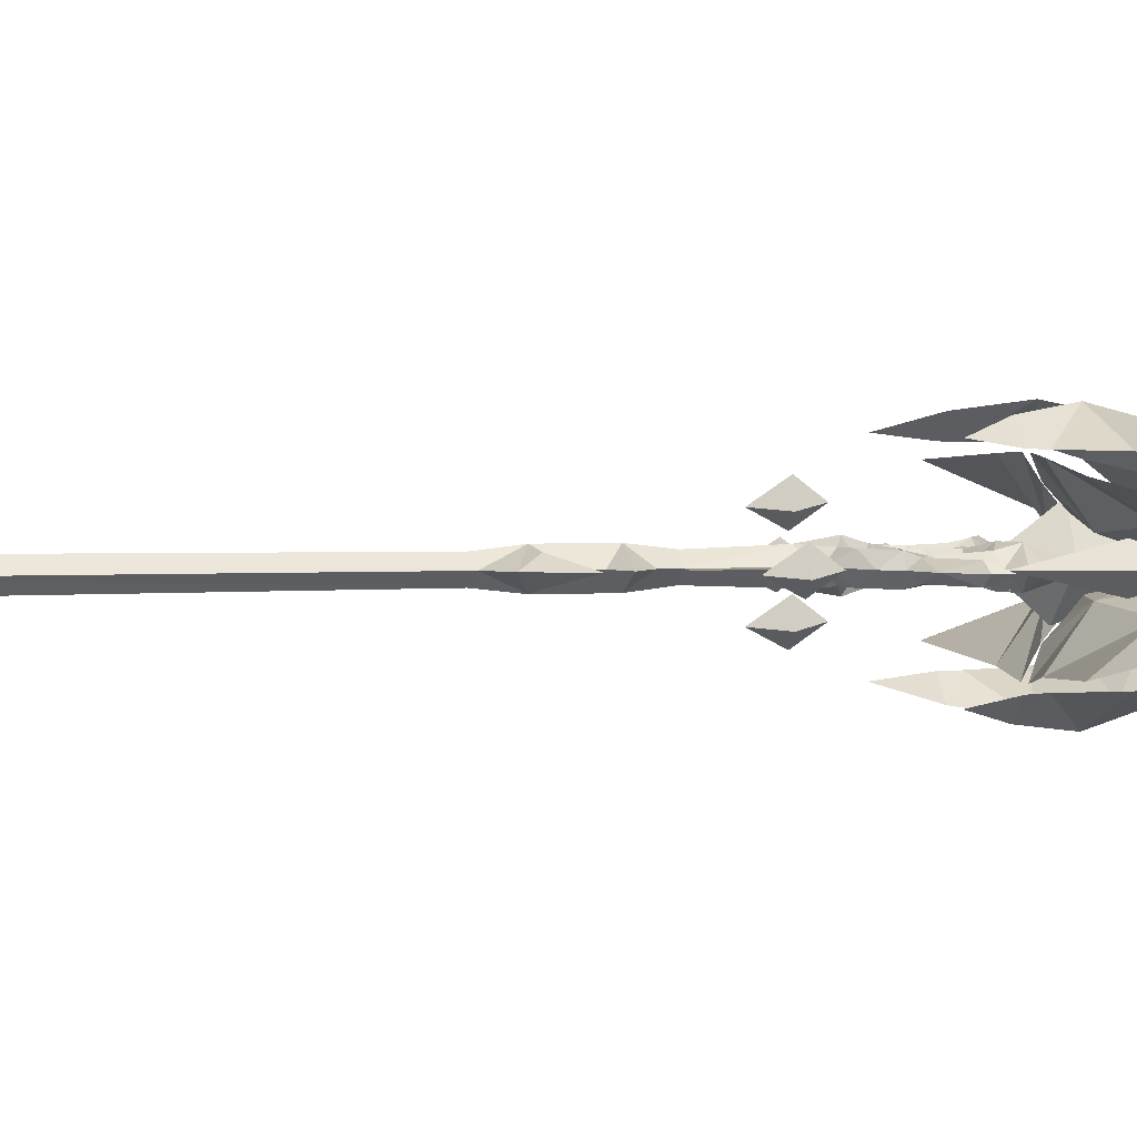
<metadata>
{"format":"obj","ext":"obj","renderer":"f3d","projection":"perspective","resolution":1024,"background":"white","views":[{"elev":3.1,"azim":-101.6,"up":"+Y"}]}
</metadata>
<code>
g zhucheng_yewai_291_fashizhang_1
v 0.08033 1.191 67.73
v 1.197 -0.006993 61.4
v 0.05575 0.9639 61.44
v 0.05576 1.348 13.72
v 0.9841 -0.005458 16.67
v 1.082 -0.005453 14.7
v 0.05577 1.348 10.16
v 1.082 -0.005453 10.86
v 1.73 -0.005441 10.16
v 1.082 -0.005453 12.95
v 2.139 -0.005478 13.75
v 0.9634 -0.005456 18.61
v 0.05575 1.127 17.95
v 0.05575 0.9668 49.92
v 1.113 -0.005449 50.27
v 2.105 -0.005439 17.76
v 1.356 -0.005444 59.97
v 3.487 -0.005386 58.35
v 0.05575 1.348 58.35
v 2.89 -0.005467 52.07
v 1.92 0.9735 53.62
v 4.839 -2e-06 56.37
v 2.436 -0.005454 54.88
v 0.05575 1.348 53.21
v 0.05575 1.348 55.19
v 1.3 -0.005443 54.72
v 0.05575 1.348 56.91
v 1.418 -0.005432 57.16
v 0.05575 0.9639 61.44
v 1.197 -0.006993 61.4
v 0.08033 -1.212 67.73
v 0.05575 -0.9732 61.44
v 0.05577 -1.358 13.72
v 0.05577 -1.358 10.16
v 0.05575 -0.9777 49.92
v 0.05575 -1.138 17.95
v 0.05575 -1.358 58.35
v 1.92 -0.9844 53.62
v 0.05575 -1.358 53.21
v 0.05575 -1.358 55.19
v 0.05575 -1.358 56.91
v 0.05575 -0.9732 61.44
v -1.047 -0.00602 61.4
v -0.9703 -0.005454 14.7
v -0.8723 -0.005455 16.67
v -1.618 -0.005445 10.16
v -0.9703 -0.005454 10.86
v -0.9703 -0.005454 12.95
v -2.027 -0.005467 13.75
v -0.8516 -0.005455 18.61
v -1.001 -0.005445 50.27
v -1.993 -0.005462 17.76
v -1.245 -0.005439 59.97
v -3.375 -0.005467 58.35
v -2.778 -0.005429 52.07
v -4.727 -2e-06 56.37
v -1.809 0.9735 53.62
v -2.325 -0.005445 54.88
v -1.188 -0.005444 54.72
v -1.306 -0.005434 57.16
v -1.047 -0.00602 61.4
v -1.809 -0.9844 53.62
v -1.111 -0.009228 68.11
v -1.052 -1.081 69.97
v -1.348 -0.009885 69.01
v -2.564 -1.081 70.62
v -1.348 -0.009885 69.01
v -8.044 -3e-06 73.62
v -5.815 -3e-06 72.45
v -5.895 -0.7193 73.28
v 0.06525 -1.691 70.48
v -1.346 -0.009886 70.57
v -8.077 -3e-06 75.74
v -9.249 -0.7372 75.63
v -4.803 -3e-06 71.13
v -4.932 -1.057 72.54
v -9.983 -3e-06 75.89
v -0.3888 -0.009882 71.5
v -5.196 -0.745 73.98
v -6.046 -3e-06 74.52
v 0.06525 -1.21 72.01
v -1.749 -1.005 73.19
v -1.734 -0.009879 72.43
v -9.995 -3e-06 77.27
v -6.602 -0.009941 82.32
v -6.73 -0.009861 80.15
v -3.976 -1.377 79.48
v -3.412 -0.005776 72
v -3.351 -0.9818 72.99
v -1.323 -0.009886 77.1
v -0.6806 -0.8919 77.09
v -2.242 -1.377 78.48
v -6.48 -0.009758 79.04
v -5.027 -0.009822 78.11
v -4.243 -0.9627 77.72
v -3.588 -0.009915 77.76
v -4.578 -3e-06 73.95
v -1.596 -1.009 74.63
v 0.06525 -0.009881 76.3
v 0.06525 -0.9868 77.47
v -0.8887 -0.00988 74.37
v -0.6201 -0.009883 73.26
v 0.0653 -0.009882 72.71
v 0.06525 -0.009881 78.59
v -3.71 -0.009844 81.22
v -5.573 -0.009814 76.3
v -2.373 -0.00987 74.41
v -3.375 -0.005712 74.11
v -4.289 -0.009828 75.97
v -1.052 1.06 69.97
v -2.564 1.06 70.62
v -5.895 0.7058 73.28
v 0.06525 1.669 70.48
v -9.249 0.7154 75.63
v -4.932 1.043 72.54
v -5.196 0.7315 73.98
v -1.749 0.983 73.19
v 0.06525 1.188 72.01
v -3.976 1.355 79.48
v -3.351 0.9683 72.99
v -2.242 1.355 78.48
v -0.6806 0.8702 77.09
v -4.243 0.941 77.72
v -1.596 0.9874 74.63
v 0.06525 0.9651 77.47
v -1.111 -0.009228 68.11
v -2.791 -0.008403 67.99
v -1.047 -0.00602 61.4
v -1.047 -0.00602 61.4
v -2.791 -0.008403 67.99
v -3.214 -0.008528 61.42
v 1.223 -0.009225 68.11
v 1.459 -0.009877 69.01
v 1.163 -1.081 69.97
v 1.459 -0.009877 69.01
v 2.676 -1.081 70.62
v 8.156 -3e-06 73.62
v 6.015 -0.7192 73.28
v 5.934 -3e-06 72.45
v 1.458 -0.00988 70.57
v 9.36 -0.7372 75.63
v 8.189 -3e-06 75.74
v 4.923 -3e-06 71.13
v 5.052 -1.057 72.54
v 10.1 -3e-06 75.89
v 0.5006 -0.009882 71.5
v 5.316 -0.745 73.98
v 6.166 -3e-06 74.52
v 1.846 -0.009877 72.43
v 1.861 -1.005 73.19
v 10.11 -3e-06 77.27
v 6.714 -0.009837 82.32
v 4.088 -1.377 79.48
v 6.841 -0.009742 80.15
v 3.471 -0.9818 72.99
v 3.532 -0.005723 72
v 1.435 -0.009874 77.1
v 2.354 -1.377 78.48
v 0.7924 -0.8919 77.09
v 5.139 -0.009881 78.11
v 6.592 -0.009924 79.04
v 4.355 -0.9627 77.72
v 3.7 -0.009898 77.76
v 4.698 -3e-06 73.95
v 1.708 -1.009 74.63
v 1 -0.009882 74.37
v 0.7318 -0.00988 73.26
v -0.1414 -0.009882 72.71
v 3.822 -0.009879 81.22
v 5.685 -0.009816 76.3
v 3.494 -0.005788 74.11
v 2.485 -0.009897 74.41
v 4.401 -0.3086 75.97
v 1.163 1.06 69.97
v 2.676 1.06 70.62
v 6.015 0.7058 73.28
v 9.36 0.7154 75.63
v 5.052 1.043 72.54
v 5.316 0.7315 73.98
v 1.861 0.983 73.19
v 4.088 1.355 79.48
v 3.533 0.983 72.99
v 0.7924 0.8702 77.09
v 2.354 1.355 78.48
v 4.355 0.941 77.72
v 1.708 0.9874 74.63
v 4.401 0.2869 75.97
v 1.223 -0.009225 68.11
v 1.197 -0.006993 61.4
v 2.902 -0.008387 67.99
v 1.197 -0.006993 61.4
v 3.326 -0.00852 61.42
v 2.902 -0.008387 67.99
v 1.73 -0.005441 10.16
v 0.05577 1.348 10.16
v 0.05584 -0.005457 11.48
v 0.05577 -1.358 10.16
v 1.73 -0.005441 10.16
v 0.05584 -0.005457 11.48
v 0.05577 1.348 10.16
v -1.618 -0.005445 10.16
v 0.05584 -0.005457 11.48
v -1.618 -0.005445 10.16
v 0.05577 -1.358 10.16
v 0.05584 -0.005457 11.48
v 3.988 8.92 82.79
v 2.039 7.971 86.89
v 9.086 6.35 84.04
v 5.81 1.796 91.02
v 5.035 4.712 89.44
v 3.817 1.153 91.84
v 1.61 5.072 91.51
v 7.911 5.451 86.73
v 2.274 2.045 94.31
v 10.74 1.855 91.89
v 9.848 3.573 89.68
v 7.861 1.611 91.82
v 12.5 1.209 94.95
v 9.851 0.9452 94.17
v 8.285 6.489 78.31
v 9.167 6.976 74.55
v 6.109 8.243 78.26
v 7.983 6.437 79.78
v 6.68 1.9e-05 77.81
v 5.733 -2.247 87.44
v 2.233 1.5e-05 86.95
v 8.599 1.9e-05 87.44
v 14.15 1.9e-05 95.12
v 9.404 1.7e-05 94.25
v 7.568 -1.492 90.85
v 4.127 -0.8392 97.07
v 3.766 -0.6486 93.62
v 5.912 1.5e-05 96.19
v 9.447 1.6e-05 98.72
v 5.839 1.4e-05 110.5
v 8.203 -1.291 98.38
v 7.922 -1.291 94.82
v 6.433 1.6e-05 95.68
v 5.555 1.5e-05 98.77
v 4.158 1.4e-05 102
v 4.864 -0.4322 99.1
v 3.614 1.5e-05 98.47
v 2.856 1.4e-05 98.78
v 0.05642 -2.218 96.58
v 0.05642 1.2e-05 103.8
v 7.072 1.6e-05 98.38
v 0.05643 -2.602 93.45
v 2.94 1.5e-05 91.88
v 4.216 1.4e-05 99.52
v 5.733 2.247 87.44
v 7.568 1.492 90.85
v 3.766 0.6487 93.56
v 4.127 0.8392 97.07
v 8.203 1.291 98.38
v 7.922 1.291 94.82
v 4.864 0.4322 99.1
v 0.05642 2.218 96.58
v 0.05642 2.63 93.45
v -6.567 1.5e-05 77.81
v -2.12 1.3e-05 86.95
v -5.62 -2.247 87.44
v -8.486 1.1e-05 87.44
v -14.04 6e-06 95.12
v -7.456 -1.492 90.85
v -9.291 9e-06 94.25
v -4.015 -0.8392 97.07
v -5.799 1e-05 96.19
v -3.653 -0.6486 93.62
v -9.334 8e-06 98.72
v -8.09 -1.291 98.38
v -5.726 8e-06 110.5
v -7.809 -1.291 94.82
v -6.32 1e-05 95.68
v -5.442 1e-05 98.77
v -4.752 -0.4322 99.1
v -4.045 1.1e-05 102
v -3.502 1.1e-05 98.47
v -2.743 1.2e-05 98.78
v -6.959 1e-05 98.38
v -2.827 1.2e-05 91.88
v -4.103 1e-05 99.52
v -5.62 2.247 87.44
v -7.456 1.492 90.85
v -4.015 0.8392 97.07
v -3.653 0.6487 93.56
v -8.09 1.291 98.38
v -7.809 1.291 94.82
v -4.752 0.4322 99.1
v -3.875 8.92 82.79
v -8.973 6.35 84.04
v -1.927 7.97 86.89
v -5.698 1.796 91.02
v -3.704 1.153 91.84
v -4.922 4.712 89.44
v -1.497 5.072 91.51
v -7.798 5.451 86.73
v -2.161 2.045 94.31
v -10.63 1.855 91.89
v -7.748 1.611 91.82
v -9.735 3.573 89.68
v -12.39 1.209 94.95
v -9.738 0.9452 94.17
v -8.172 6.489 78.31
v -5.996 8.243 78.26
v -9.226 7.107 74.58
v -7.87 6.437 79.78
v 3.988 -8.92 82.79
v 9.086 -6.35 84.04
v 2.039 -7.97 86.89
v 5.81 -1.796 91.02
v 3.817 -1.153 91.84
v 5.035 -4.712 89.44
v 1.61 -5.072 91.51
v 7.911 -5.451 86.73
v 2.274 -2.045 94.31
v 10.74 -1.855 91.89
v 7.861 -1.611 91.82
v 9.848 -3.573 89.68
v 12.5 -1.208 94.95
v 9.851 -0.9452 94.17
v 8.285 -6.489 78.31
v 6.109 -8.242 78.26
v 9.339 -7.107 74.58
v 7.983 -6.437 79.78
v -3.875 -8.92 82.79
v -1.927 -7.97 86.89
v -8.973 -6.35 84.04
v -5.698 -1.796 91.02
v -4.922 -4.712 89.44
v -3.704 -1.153 91.84
v -1.497 -5.072 91.51
v -7.798 -5.451 86.73
v -2.161 -2.045 94.31
v -10.63 -1.855 91.89
v -9.735 -3.573 89.68
v -7.748 -1.611 91.82
v -12.39 -1.208 94.95
v -9.738 -0.9452 94.17
v -8.172 -6.489 78.31
v -9.226 -7.107 74.58
v -5.996 -8.243 78.26
v -7.87 -6.437 79.78
v -0.6996 -6.555 80.88
v -0.06831 -4.439 81.79
v -4.165 -1.833 83.45
v -4.214 -5.928 80.54
v -0.3513 -2.766 83.25
v -0.6996 -1.714 83.94
v -3.588 -0.8211 86.49
v -5.922 -0.002044 89.9
v -8.852 -0.002004 89.77
v -10.27 -2.44 85
v -15.15 -5.26 79.33
v -3.588 -0.8211 86.49
v -21.24 -0.002056 97.4
v -4.165 1.833 83.45
v -0.06832 4.439 81.79
v -0.6996 6.103 80.88
v -4.214 5.928 80.54
v -0.3513 2.781 83.25
v -3.588 0.8211 86.49
v -0.6996 2.352 83.94
v -15.15 5.26 79.33
v -10.27 2.44 85
v -3.588 0.8211 86.49
v 4.165 -1.833 83.45
v 0.06832 -4.439 81.79
v 0.6996 -6.555 80.88
v 4.214 -5.926 80.54
v 0.3513 -2.766 83.25
v 0.6996 -1.714 83.94
v 3.588 -0.821 86.49
v 5.921 -0.002095 89.9
v 8.851 -0.001997 89.77
v 10.27 -2.44 85
v 15.15 -5.26 79.33
v 3.588 -0.821 86.49
v 21.24 -0.001922 97.4
v 0.6996 6.103 80.88
v 0.06831 4.439 81.79
v 4.165 1.833 83.45
v 4.214 5.926 80.54
v 0.3513 2.781 83.25
v 0.6996 2.352 83.94
v 3.588 0.8211 86.49
v 10.27 2.44 85
v 15.15 5.26 79.33
v 3.588 0.8211 86.49
f 1 2 3
f 4 5 6
f 7 8 9
f 7 4 10
f 10 8 7
f 4 11 10
f 4 6 11
f 12 13 14
f 14 15 12
f 5 13 16
f 5 4 13
f 13 12 16
f 17 18 19
f 20 21 22
f 21 23 22
f 24 25 26
f 14 24 15
f 24 26 21
f 20 15 24
f 24 21 20
f 21 26 23
f 27 19 28
f 28 25 27
f 19 18 28
f 29 30 17
f 17 19 29
f 28 26 25
f 31 32 2
f 33 6 5
f 34 9 8
f 10 33 34
f 34 8 10
f 33 10 11
f 33 11 6
f 35 36 12
f 12 15 35
f 5 16 36
f 5 36 33
f 36 16 12
f 17 37 18
f 20 22 38
f 38 22 23
f 39 26 40
f 35 15 39
f 39 38 26
f 39 15 20
f 20 38 39
f 38 23 26
f 28 37 41
f 41 40 28
f 37 28 18
f 42 17 30
f 17 42 37
f 28 40 26
f 1 3 43
f 4 44 45
f 7 46 47
f 7 47 48
f 48 4 7
f 4 48 49
f 4 49 44
f 50 51 14
f 14 13 50
f 45 52 13
f 45 13 4
f 13 52 50
f 53 19 54
f 55 56 57
f 57 56 58
f 24 59 25
f 14 51 24
f 24 57 59
f 55 57 24
f 24 51 55
f 57 58 59
f 27 25 60
f 60 19 27
f 19 60 54
f 29 53 61
f 53 29 19
f 60 25 59
f 31 43 32
f 33 45 44
f 34 47 46
f 48 47 34
f 34 33 48
f 33 49 48
f 33 44 49
f 35 51 50
f 50 36 35
f 45 36 52
f 45 33 36
f 36 50 52
f 53 54 37
f 55 62 56
f 62 58 56
f 39 40 59
f 35 39 51
f 39 59 62
f 39 62 55
f 55 51 39
f 62 59 58
f 60 40 41
f 41 37 60
f 37 54 60
f 42 61 53
f 53 37 42
f 60 59 40
f 43 31 63
f 31 64 65
f 64 66 67
f 68 69 70
f 31 71 64
f 64 72 66
f 70 73 74
f 75 66 76
f 68 74 77
f 72 71 78
f 70 76 79
f 79 80 70
f 81 82 83
f 83 78 81
f 84 77 74
f 85 86 87
f 76 88 89
f 90 91 92
f 87 93 94
f 94 95 87
f 96 90 92
f 89 83 82
f 96 87 95
f 89 97 76
f 76 70 69
f 76 69 75
f 91 90 98
f 98 99 91
f 91 99 100
f 101 98 82
f 82 102 101
f 102 82 81
f 81 103 102
f 100 104 91
f 104 105 92
f 92 105 87
f 94 106 95
f 107 108 89
f 89 82 107
f 82 98 107
f 108 97 89
f 76 97 79
f 109 96 95
f 74 73 84
f 70 80 73
f 92 91 104
f 92 87 96
f 106 80 79
f 106 79 95
f 79 97 109
f 109 95 79
f 78 71 81
f 98 90 107
f 98 101 99
f 87 105 85
f 87 86 93
f 68 70 74
f 64 71 72
f 66 72 88
f 88 83 89
f 88 76 66
f 66 75 67
f 65 63 31
f 43 63 1
f 1 65 110
f 110 67 111
f 68 112 69
f 1 110 113
f 110 111 72
f 112 114 73
f 75 115 111
f 68 77 114
f 72 78 113
f 116 115 112
f 112 80 116
f 83 117 118
f 118 78 83
f 84 114 77
f 85 119 86
f 115 120 88
f 90 121 122
f 94 93 119
f 119 123 94
f 96 121 90
f 120 117 83
f 96 123 119
f 120 115 97
f 115 69 112
f 115 75 69
f 122 124 90
f 124 122 99
f 122 125 99
f 117 124 101
f 101 102 117
f 118 117 102
f 102 103 118
f 125 122 104
f 104 121 105
f 121 119 105
f 94 123 106
f 120 108 107
f 107 117 120
f 117 107 124
f 108 120 97
f 115 116 97
f 109 123 96
f 114 84 73
f 112 73 80
f 121 104 122
f 121 96 119
f 106 116 80
f 106 123 116
f 116 109 97
f 109 116 123
f 78 118 113
f 124 107 90
f 124 99 101
f 119 85 105
f 119 93 86
f 68 114 112
f 110 72 113
f 111 88 72
f 88 120 83
f 88 111 115
f 111 67 75
f 65 1 63
f 126 127 128
f 129 130 131
f 2 132 31
f 31 133 134
f 134 135 136
f 137 138 139
f 31 134 71
f 134 136 140
f 138 141 142
f 143 144 136
f 137 145 141
f 140 146 71
f 147 144 138
f 138 148 147
f 149 150 81
f 81 146 149
f 151 141 145
f 152 153 154
f 144 155 156
f 157 158 159
f 160 161 153
f 153 162 160
f 163 158 157
f 155 150 149
f 163 162 153
f 155 144 164
f 144 139 138
f 144 143 139
f 159 165 157
f 165 159 99
f 159 100 99
f 150 165 166
f 166 167 150
f 81 150 167
f 167 168 81
f 100 159 104
f 104 158 169
f 158 153 169
f 160 162 170
f 155 171 172
f 172 150 155
f 150 172 165
f 171 155 164
f 144 147 164
f 173 162 163
f 141 151 142
f 138 142 148
f 158 104 159
f 158 163 153
f 170 147 148
f 170 162 147
f 147 173 164
f 173 147 162
f 146 81 71
f 165 172 157
f 165 99 166
f 153 152 169
f 153 161 154
f 137 141 138
f 134 140 71
f 136 156 140
f 156 155 149
f 156 136 144
f 136 135 143
f 133 31 132
f 2 1 132
f 1 174 133
f 174 175 135
f 137 139 176
f 1 113 174
f 174 140 175
f 176 142 177
f 143 175 178
f 137 177 145
f 140 113 146
f 176 178 179
f 179 148 176
f 118 180 149
f 149 146 118
f 151 145 177
f 152 154 181
f 178 156 182
f 157 183 184
f 181 161 160
f 160 185 181
f 163 157 184
f 182 149 180
f 163 181 185
f 182 164 178
f 178 176 139
f 178 139 143
f 183 157 186
f 186 99 183
f 183 99 125
f 166 186 180
f 180 167 166
f 167 180 118
f 118 168 167
f 125 104 183
f 104 169 184
f 184 169 181
f 160 170 185
f 172 171 182
f 182 180 172
f 180 186 172
f 171 164 182
f 178 164 179
f 187 163 185
f 177 142 151
f 176 148 142
f 184 183 104
f 184 181 163
f 170 148 179
f 170 179 185
f 179 164 187
f 187 185 179
f 146 113 118
f 186 157 172
f 186 166 99
f 181 169 152
f 181 154 161
f 137 176 177
f 174 113 140
f 175 140 156
f 156 149 182
f 156 178 175
f 175 143 135
f 133 132 1
f 188 189 190
f 191 192 193
f 194 195 196
f 197 198 199
f 200 201 202
f 203 204 205
f 206 207 208
f 209 210 211
f 210 207 212
f 210 213 207
f 212 214 211
f 215 216 217
f 218 215 219
f 209 217 216
f 216 213 210
f 208 207 213
f 220 221 222
f 223 206 208
f 220 222 223
f 219 215 217
f 210 212 211
f 210 209 216
f 223 222 206
f 224 225 226
f 227 225 224
f 228 229 230
f 231 232 233
f 234 235 236
f 234 236 237
f 237 229 234
f 230 237 238
f 227 228 230
f 227 230 225
f 230 229 237
f 239 240 241
f 239 241 231
f 242 243 244
f 243 245 244
f 236 235 246
f 236 246 238
f 238 237 236
f 232 247 248
f 225 248 226
f 241 240 249
f 249 242 231
f 231 241 249
f 231 242 244
f 231 244 232
f 225 232 248
f 244 247 232
f 232 225 230
f 239 231 233
f 232 238 233
f 232 230 238
f 226 250 224
f 224 250 227
f 251 229 228
f 233 252 253
f 254 235 234
f 255 254 234
f 234 229 255
f 238 255 251
f 251 228 227
f 250 251 227
f 255 229 251
f 256 240 239
f 253 256 239
f 257 243 242
f 257 245 243
f 246 235 254
f 238 246 254
f 254 255 238
f 252 258 257
f 226 248 250
f 249 240 256
f 253 242 249
f 249 256 253
f 257 242 253
f 252 257 253
f 248 252 250
f 252 248 258
f 251 250 252
f 233 253 239
f 233 238 252
f 238 251 252
f 259 260 261
f 262 259 261
f 263 264 265
f 266 267 268
f 269 270 271
f 272 270 269
f 269 265 272
f 264 273 272
f 262 264 263
f 262 261 264
f 264 272 265
f 274 275 276
f 274 266 275
f 277 244 278
f 278 244 245
f 270 279 271
f 273 279 270
f 270 272 273
f 244 268 247
f 261 260 280
f 275 281 276
f 266 277 281
f 281 275 266
f 266 244 277
f 266 268 244
f 261 280 268
f 247 268 280
f 268 264 261
f 274 267 266
f 268 267 273
f 268 273 264
f 260 259 282
f 259 262 282
f 283 263 265
f 267 284 285
f 286 269 271
f 269 286 287
f 287 265 269
f 273 283 287
f 283 262 263
f 282 262 283
f 287 283 265
f 288 274 276
f 284 274 288
f 257 277 278
f 257 278 245
f 279 286 271
f 286 279 273
f 273 287 286
f 280 285 258
f 260 282 280
f 281 288 276
f 281 277 284
f 284 288 281
f 257 284 277
f 285 284 257
f 280 282 285
f 285 257 258
f 283 285 282
f 267 274 284
f 267 285 273
f 273 285 283
f 289 290 291
f 292 293 294
f 294 295 291
f 294 291 296
f 295 293 297
f 298 299 300
f 301 302 298
f 292 300 299
f 300 294 296
f 290 296 291
f 303 304 305
f 306 290 289
f 303 306 304
f 302 299 298
f 294 293 295
f 294 300 292
f 306 289 304
f 307 308 309
f 310 311 312
f 312 313 309
f 312 309 314
f 313 311 315
f 316 317 318
f 319 320 316
f 310 318 317
f 318 312 314
f 308 314 309
f 321 322 323
f 324 308 307
f 321 324 322
f 320 317 316
f 312 311 313
f 312 318 310
f 324 307 322
f 325 326 327
f 328 329 330
f 329 326 331
f 329 332 326
f 331 333 330
f 334 335 336
f 337 334 338
f 328 336 335
f 335 332 329
f 327 326 332
f 339 340 341
f 342 325 327
f 339 341 342
f 338 334 336
f 329 331 330
f 329 328 335
f 342 341 325
f 343 344 345
f 345 346 343
f 345 344 347
f 348 349 345
f 350 351 345
f 352 353 346
f 354 350 345
f 355 352 351
f 351 352 345
f 355 353 352
f 345 352 346
f 347 348 345
f 356 357 358
f 358 359 356
f 360 357 356
f 356 361 362
f 356 351 350
f 359 363 364
f 356 350 365
f 351 364 355
f 356 364 351
f 364 363 355
f 359 364 356
f 356 362 360
f 366 367 368
f 368 369 366
f 366 370 367
f 371 366 372
f 373 366 374
f 375 369 376
f 377 366 373
f 378 374 375
f 374 366 375
f 378 375 376
f 366 369 375
f 370 366 371
f 379 380 381
f 381 382 379
f 383 381 380
f 381 384 385
f 381 373 374
f 382 386 387
f 381 388 373
f 374 378 386
f 381 374 386
f 386 378 387
f 382 381 386
f 381 383 384
g zhucheng_yewai_291_fashizhang_2
v 0.9089 -0.2842 98.37
v 0.1367 -2.311 92.78
v 1.311 -0.6789 91.62
v -0.6351 0.4794 99.63
v -1.484 -0.6491 91.66
v 0.2833 -0.988 89.36
v 0.2218 1.296 92.37
v -0.0129 1.084 98.47
v 0.3793 0.4582 101.6
v 0.01991 -0.8768 99.08
v 0.007891 0.04322 78.45
v -0.05423 -3.44 82.3
v -2.724 0.1004 82.97
v 3.092 -0.1258 83.28
v -0.09435 -0.7749 89.34
v 0.08211 3.628 83.2
v -4.126 1.861 85.77
v -3.322 2.522 83.25
v -4.741 2.631 84.81
v -3.21 2.629 85.97
v -4.564 2.63 87.23
v -4.13 3.423 85.72
v -2.67 1.237 86.47
v -2.645 0.5767 89.13
v -3.522 1.347 88.45
v -1.72 1.344 88.98
v -2.603 1.346 90.67
v -2.663 2.138 89.09
v -0.03627 -3.238 6.921
v -0.0705 -0.2641 11.19
v -3.014 0.2761 6.638
v 3.263 0.2649 6.444
v -0.08763 0.2834 0.2761
v -0.09501 3.887 6.92
v 1.912 -0.5272 67.7
v 3.524 -1.644 67.74
v 3.084 -0.08397 69.86
v 4.412 0.1951 67.71
v 3.151 -0.3117 65.21
v 2.659 1.476 67.73
v -4.398 -0.5272 67.7
v -2.786 -1.644 67.74
v -3.226 -0.08397 69.86
v -1.898 0.1951 67.71
v -3.159 -0.3117 65.21
v -3.652 1.476 67.73
v -0.8047 -3.507 67.7
v 0.8073 -4.624 67.74
v 0.368 -3.064 69.86
v 1.696 -2.785 67.71
v 0.4347 -3.292 65.21
v -0.05784 -1.504 67.73
v -0.8047 2.975 67.7
v 0.8073 1.858 67.74
v 0.368 3.418 69.86
v 1.696 3.698 67.71
v 0.4347 3.191 65.21
v -0.05784 4.979 67.73
v 1.532 -0.5272 12.25
v 3.145 -1.644 12.29
v 2.705 -0.08399 14.41
v 4.033 0.195 12.26
v 2.772 -0.3117 9.763
v 2.279 1.476 12.28
v -4.001 -0.5272 12.25
v -2.389 -1.644 12.29
v -2.828 -0.08399 14.41
v -1.5 0.195 12.26
v -2.762 -0.3117 9.763
v -3.254 1.476 12.28
v -1.188 -3.507 12.25
v 0.4239 -4.624 12.29
v -0.01542 -3.064 14.41
v 1.313 -2.785 12.26
v 0.0513 -3.292 9.763
v -0.4413 -1.504 12.28
v -1.188 2.581 12.25
v 0.4239 1.464 12.29
v -0.01542 3.024 14.41
v 1.313 3.303 12.26
v 0.05129 2.796 9.763
v -0.4413 4.584 12.28
v 3.161 1.237 86.47
v 3.186 0.5767 89.13
v 2.309 1.347 88.45
v 4.111 1.344 88.98
v 3.229 1.346 90.67
v 3.168 2.138 89.09
v 4.699 1.861 85.79
v 4.338 2.522 83.17
v 3.731 2.631 85.19
v 5.611 2.629 85.57
v 4.936 2.63 87.3
v 4.676 3.423 85.75
f 389 390 391
f 392 393 390
f 391 390 394
f 395 391 394
f 393 395 394
f 390 393 394
f 389 391 395
f 393 392 395
f 389 396 397
f 398 390 389
f 389 395 396
f 396 392 397
f 396 395 392
f 392 398 397
f 398 389 397
f 392 390 398
f 399 400 401
f 399 402 400
f 401 400 403
f 404 401 403
f 402 404 403
f 400 402 403
f 399 401 404
f 402 399 404
f 405 406 407
f 408 406 405
f 405 407 409
f 407 410 409
f 410 408 409
f 408 405 409
f 407 406 410
f 406 408 410
f 411 412 413
f 411 414 412
f 413 412 415
f 416 413 415
f 414 416 415
f 412 414 415
f 411 413 416
f 414 411 416
f 417 418 419
f 420 418 417
f 417 419 421
f 419 422 421
f 422 420 421
f 420 417 421
f 419 418 422
f 418 420 422
f 423 424 425
f 424 426 425
f 427 424 423
f 427 423 428
f 427 428 426
f 427 426 424
f 428 423 425
f 428 425 426
f 429 430 431
f 430 432 431
f 433 430 429
f 433 429 434
f 433 434 432
f 433 432 430
f 434 429 431
f 434 431 432
f 435 436 437
f 436 438 437
f 439 436 435
f 439 435 440
f 439 440 438
f 439 438 436
f 440 435 437
f 440 437 438
f 441 442 443
f 442 444 443
f 445 442 441
f 445 441 446
f 445 446 444
f 445 444 442
f 446 441 443
f 446 443 444
f 447 448 449
f 448 450 449
f 451 448 447
f 451 447 452
f 451 452 450
f 451 450 448
f 452 447 449
f 452 449 450
f 453 454 455
f 454 456 455
f 457 454 453
f 457 453 458
f 457 458 456
f 457 456 454
f 458 453 455
f 458 455 456
f 459 460 461
f 460 462 461
f 463 460 459
f 463 459 464
f 463 464 462
f 463 462 460
f 464 459 461
f 464 461 462
f 465 466 467
f 466 468 467
f 469 466 465
f 469 465 470
f 469 470 468
f 469 468 466
f 470 465 467
f 470 467 468
f 471 472 473
f 471 474 472
f 473 472 475
f 476 473 475
f 474 476 475
f 472 474 475
f 471 473 476
f 474 471 476
f 477 478 479
f 480 478 477
f 477 479 481
f 479 482 481
f 482 480 481
f 480 477 481
f 479 478 482
f 478 480 482

</code>
